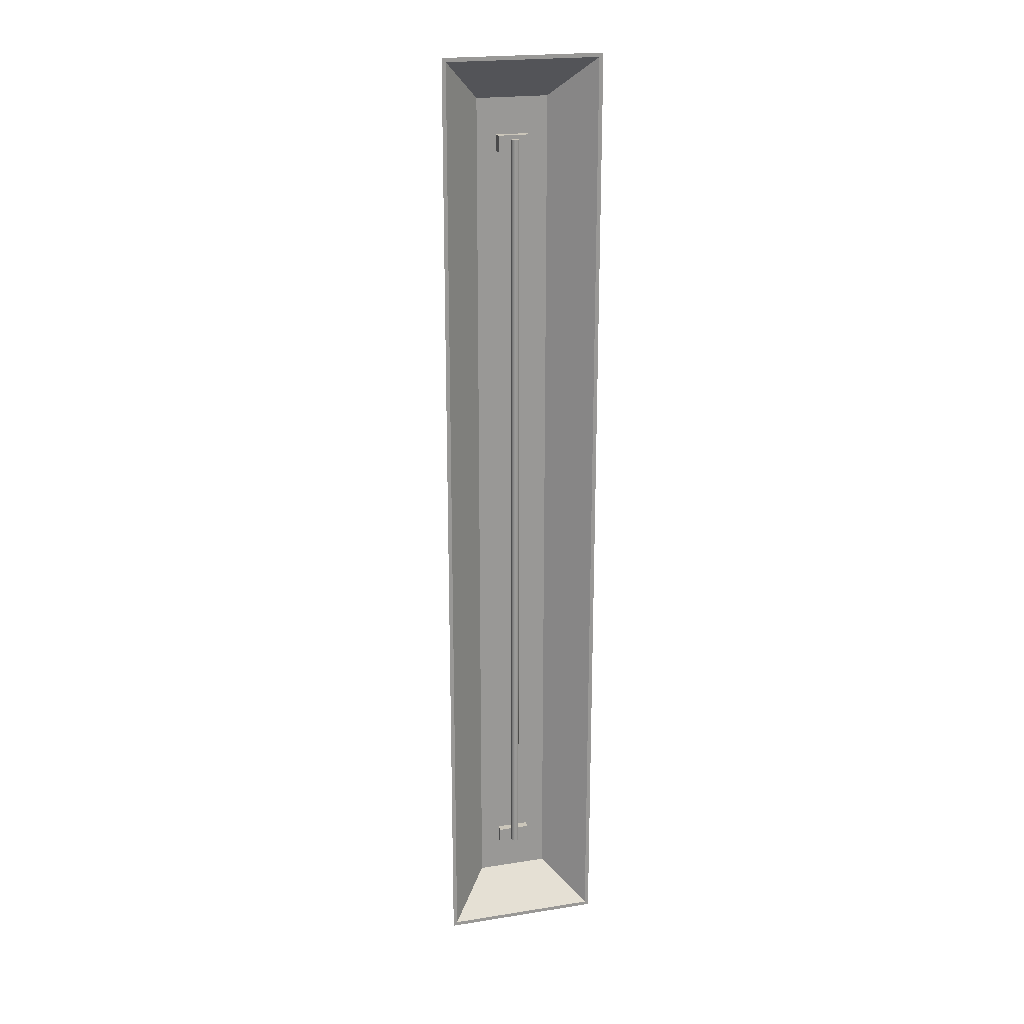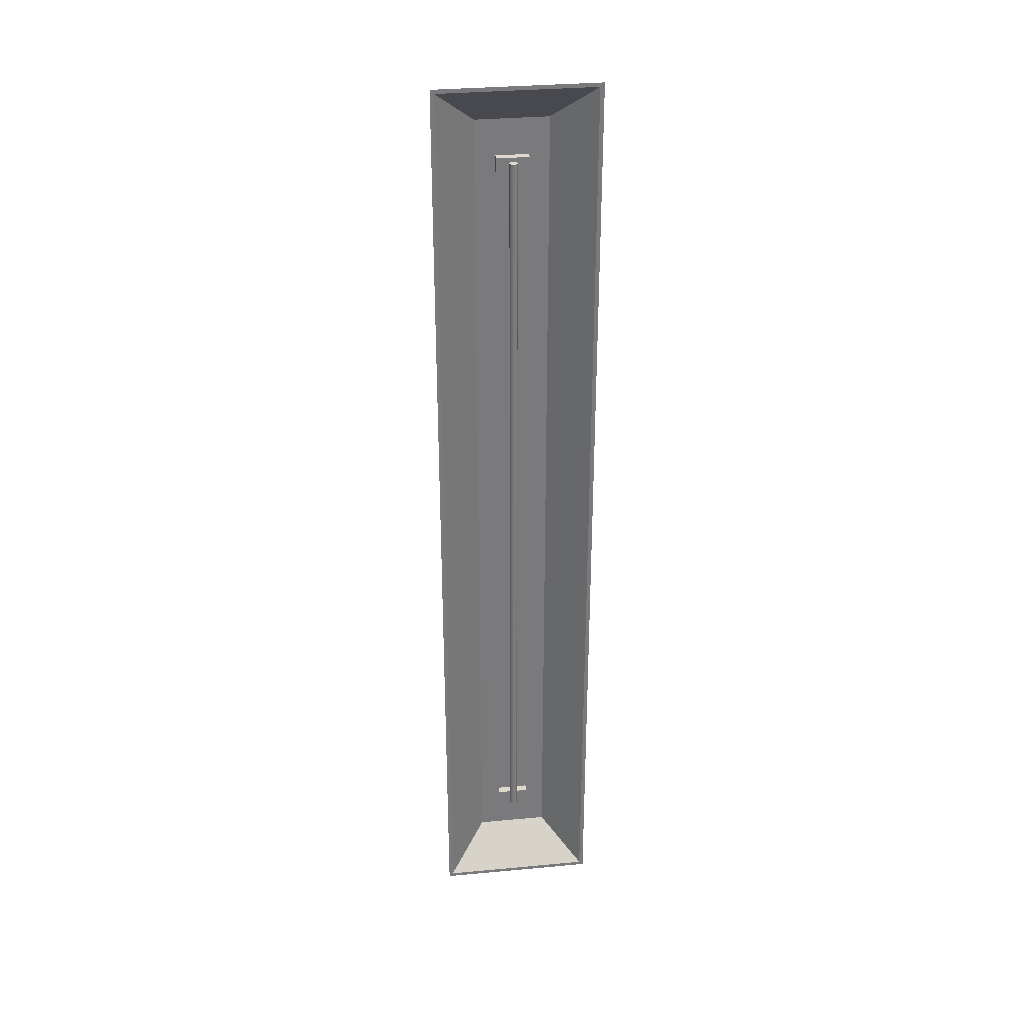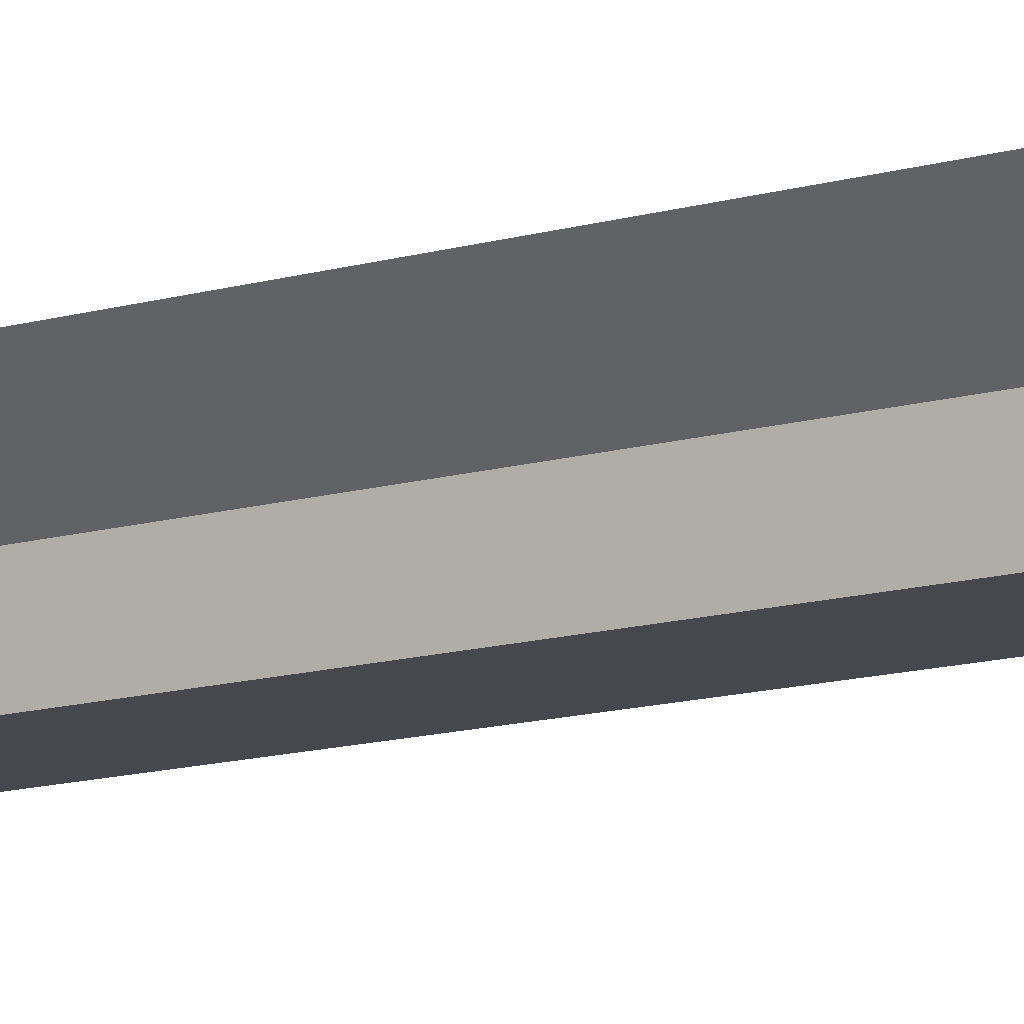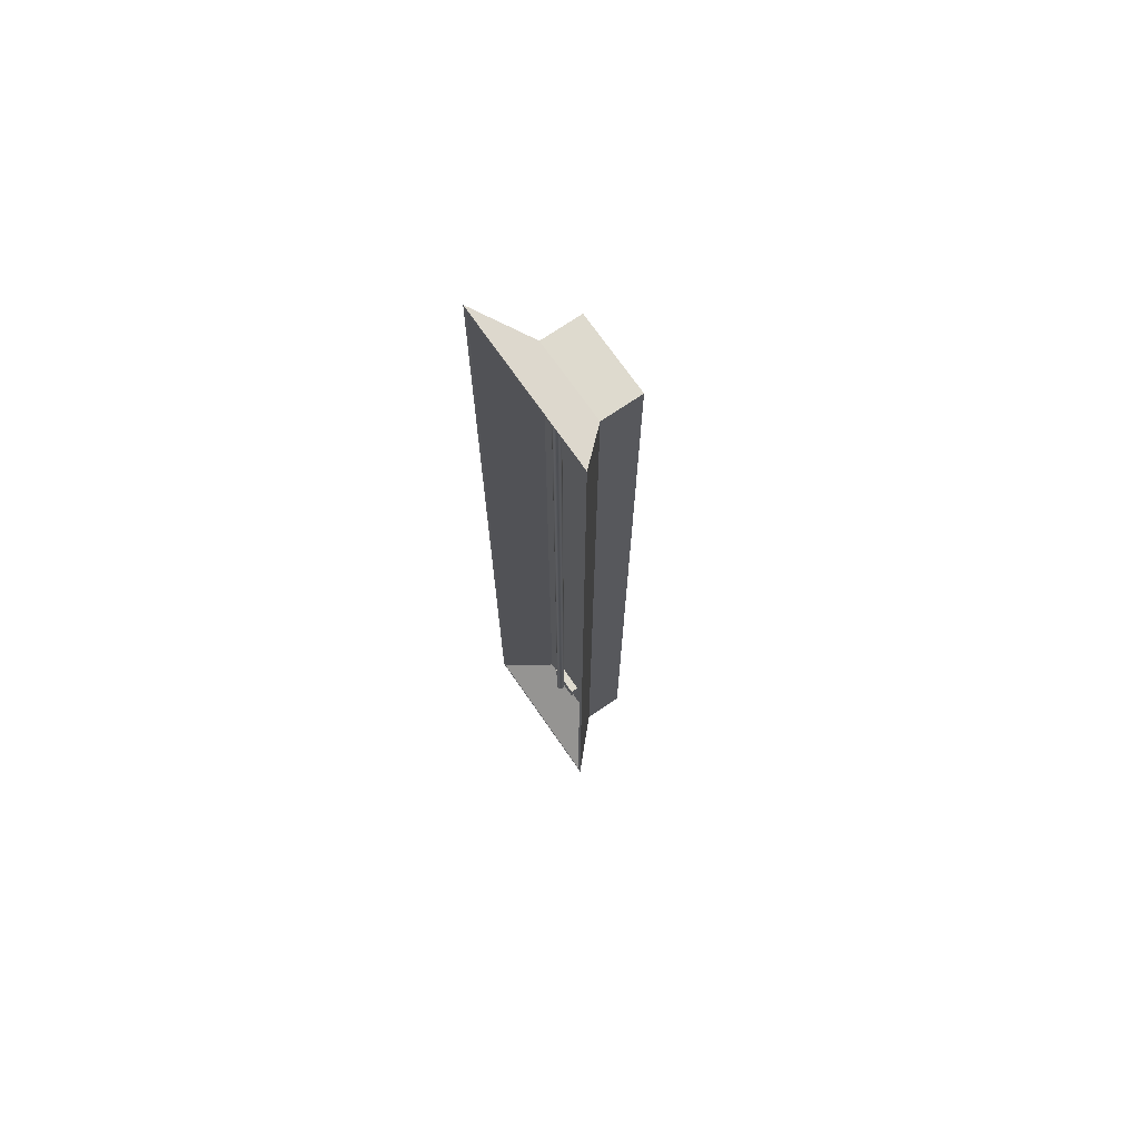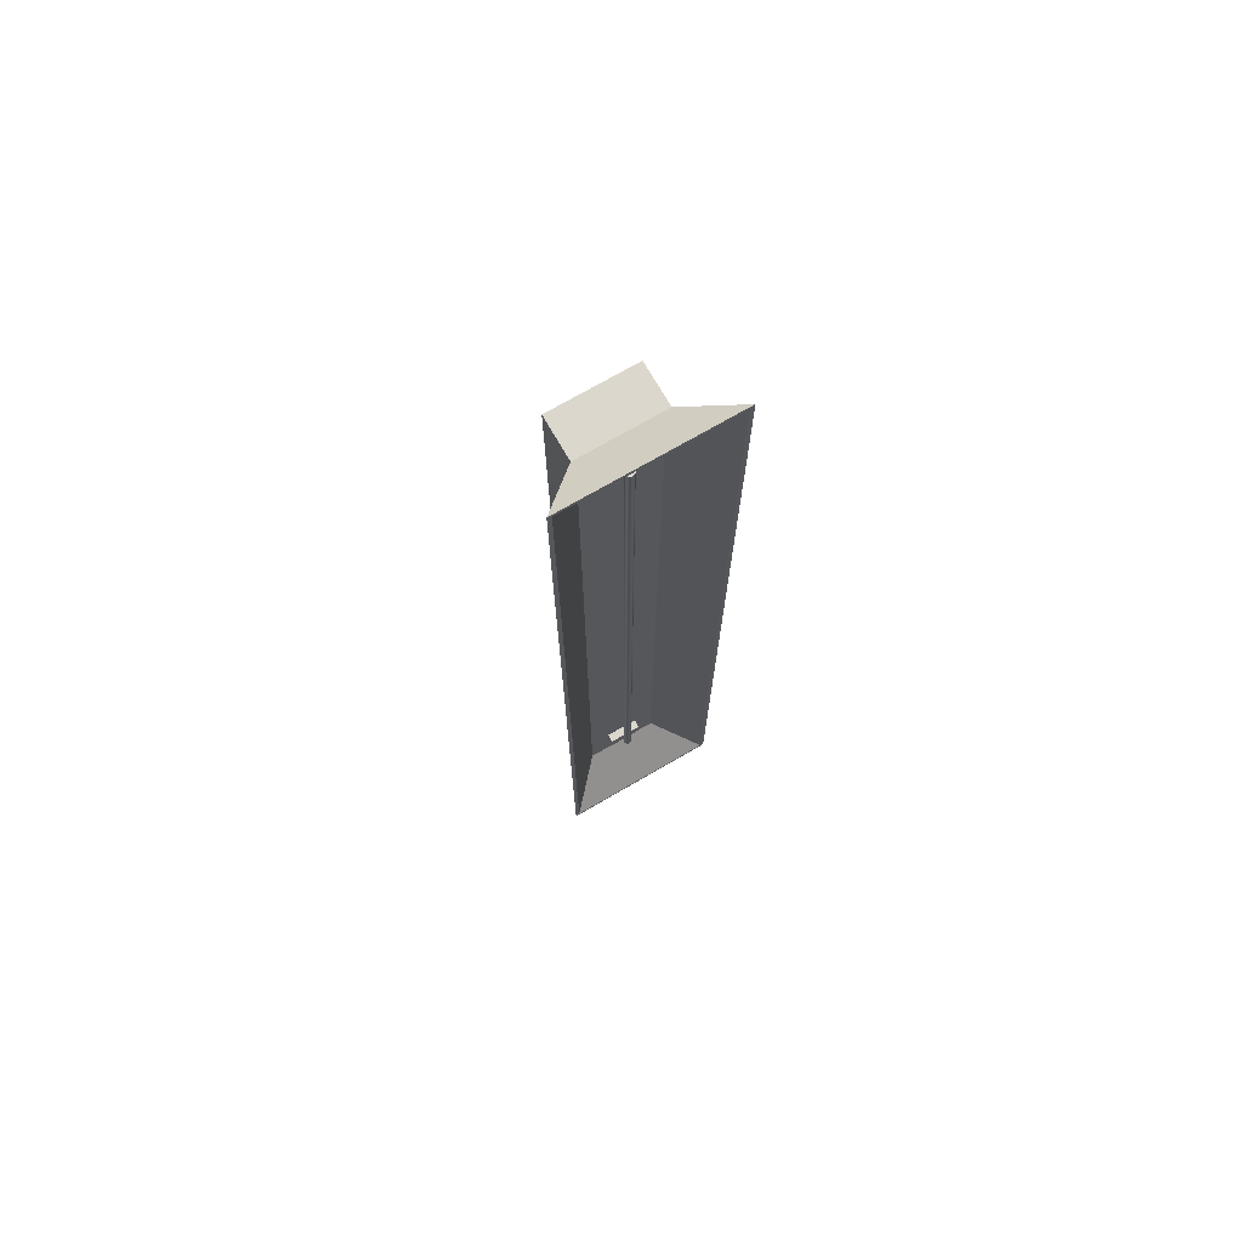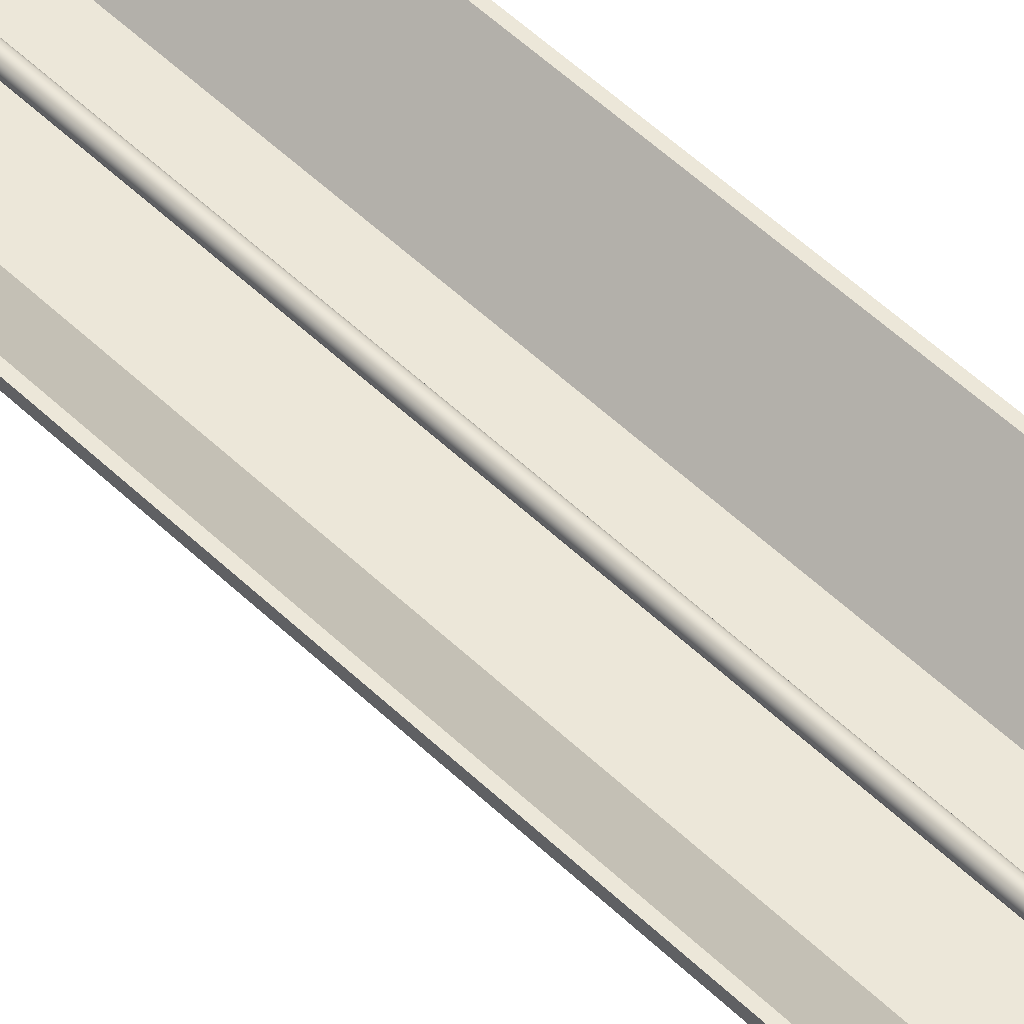
<metadata>
{"format":"obj","ext":"obj","renderer":"f3d","projection":"perspective","resolution":1024,"background":"white","views":[{"elev":21.2,"azim":164.2,"up":"+Z"},{"elev":32.2,"azim":172.6,"up":"+Z"},{"elev":-11.7,"azim":126.7,"up":"+Y"},{"elev":71.3,"azim":-124.6,"up":"+Z"},{"elev":73.1,"azim":149.9,"up":"+Z"},{"elev":49.7,"azim":-42.9,"up":"+Y"}]}
</metadata>
<code>
g Mesh1 Group1 Group_63_1 Model
v 11.97 2.756 -6.508
v 11.92 2.749 -6.508
v 11.87 2.73 -6.508
v 11.83 2.698 -6.508
v 11.8 2.657 -6.508
v 11.78 2.61 -6.508
v 11.77 2.559 -6.508
v 11.78 2.508 -6.508
v 11.8 2.461 -6.508
v 11.83 2.42 -6.508
v 11.87 2.389 -6.508
v 11.92 2.369 -6.508
v 11.97 2.362 -6.508
v 12.02 2.369 -6.508
v 12.06 2.389 -6.508
v 12.11 2.42 -6.508
v 12.14 2.461 -6.508
v 12.16 2.508 -6.508
v 12.16 2.559 -6.508
v 12.16 2.61 -6.508
v 12.14 2.657 -6.508
v 12.11 2.698 -6.508
v 12.06 2.73 -6.508
v 12.02 2.749 -6.508
f 1 2 3 4 5 6 7 8 9 10 11 12 13 14 15 16 17 18 19 20 21 22 23 24
v 11.97 2.756 -44.7
v 11.92 2.749 -44.7
f 2 1 25 26
v 12.02 2.749 -44.7
f 1 24 27 25
v 12.06 2.73 -44.7
f 24 23 28 27
v 12.11 2.698 -44.7
f 23 22 29 28
v 12.14 2.657 -44.7
f 22 21 30 29
v 12.16 2.61 -44.7
f 21 20 31 30
v 12.16 2.559 -44.7
f 20 19 32 31
v 12.16 2.508 -44.7
f 19 18 33 32
v 12.14 2.461 -44.7
f 18 17 34 33
v 12.11 2.42 -44.7
f 17 16 35 34
v 12.06 2.389 -44.7
f 16 15 36 35
v 12.02 2.369 -44.7
f 15 14 37 36
v 11.97 2.362 -44.7
f 14 13 38 37
v 11.92 2.369 -44.7
f 13 12 39 38
v 11.87 2.389 -44.7
f 12 11 40 39
v 11.83 2.42 -44.7
f 11 10 41 40
v 11.8 2.461 -44.7
f 10 9 42 41
v 11.78 2.508 -44.7
f 9 8 43 42
v 11.77 2.559 -44.7
f 8 7 44 43
v 11.78 2.61 -44.7
f 7 6 45 44
v 11.8 2.657 -44.7
f 6 5 46 45
v 11.83 2.698 -44.7
f 5 4 47 46
v 11.87 2.73 -44.7
f 4 3 48 47
f 3 2 26 48
f 26 25 27 28 29 30 31 32 33 34 35 36 37 38 39 40 41 42 43 44 45 46 47 48
g Mesh2 Group2 Group_63_1 Model
v 11.92 2.369 -44.7
v 11.87 2.389 -44.7
v 11.87 2.389 -45.09
v 11.92 2.369 -45.09
f 49 50 51 52
v 11.83 2.42 -44.7
v 11.83 2.42 -45.09
f 50 53 54 51
v 11.8 2.461 -44.7
v 11.8 2.461 -45.09
f 53 55 56 54
v 11.78 2.508 -44.7
v 11.78 2.508 -45.09
f 55 57 58 56
v 11.77 2.559 -44.7
v 11.77 2.559 -45.09
f 57 59 60 58
v 11.78 2.61 -44.7
v 11.78 2.61 -45.09
f 59 61 62 60
v 11.8 2.657 -44.7
v 11.8 2.657 -45.09
f 61 63 64 62
v 11.83 2.698 -44.7
v 11.83 2.698 -45.09
f 63 65 66 64
v 11.87 2.73 -44.7
v 11.87 2.73 -45.09
f 65 67 68 66
v 11.92 2.749 -44.7
v 11.92 2.749 -45.09
f 67 69 70 68
v 11.97 2.756 -44.7
v 11.97 2.756 -45.09
f 69 71 72 70
v 12.02 2.749 -44.7
v 12.02 2.749 -45.09
f 71 73 74 72
v 12.06 2.73 -44.7
v 12.06 2.73 -45.09
f 73 75 76 74
v 12.11 2.698 -44.7
v 12.11 2.698 -45.09
f 75 77 78 76
v 12.14 2.657 -44.7
v 12.14 2.657 -45.09
f 77 79 80 78
v 12.16 2.61 -44.7
v 12.16 2.61 -45.09
f 79 81 82 80
v 12.16 2.559 -44.7
v 12.16 2.559 -45.09
f 81 83 84 82
v 12.16 2.508 -44.7
v 12.16 2.508 -45.09
f 83 85 86 84
v 12.14 2.461 -44.7
v 12.14 2.461 -45.09
f 85 87 88 86
v 12.11 2.42 -44.7
v 12.11 2.42 -45.09
f 87 89 90 88
v 12.06 2.389 -44.7
v 12.06 2.389 -45.09
f 89 91 92 90
v 12.02 2.369 -44.7
v 12.02 2.369 -45.09
f 91 93 94 92
v 11.97 2.362 -44.7
v 11.97 2.362 -45.09
f 93 95 96 94
f 95 49 52 96
f 70 72 74 76 78 80 82 84 86 88 90 92 94 96 52 51 54 56 58 60 62 64 66 68
g Mesh3 Group3 Group_63_1 Model
v 12.06 2.389 -6.114
v 12.02 2.369 -6.114
f 14 15 97 98
v 12.11 2.42 -6.114
f 15 16 99 97
v 12.14 2.461 -6.114
f 16 17 100 99
v 12.16 2.508 -6.114
f 17 18 101 100
v 12.16 2.559 -6.114
f 18 19 102 101
v 12.16 2.61 -6.114
f 19 20 103 102
v 12.14 2.657 -6.114
f 20 21 104 103
v 12.11 2.698 -6.114
f 21 22 105 104
v 12.06 2.73 -6.114
f 22 23 106 105
v 12.02 2.749 -6.114
f 23 24 107 106
v 11.97 2.756 -6.114
f 24 1 108 107
v 11.92 2.749 -6.114
f 1 2 109 108
v 11.87 2.73 -6.114
f 2 3 110 109
v 11.83 2.698 -6.114
f 3 4 111 110
v 11.8 2.657 -6.114
f 4 5 112 111
v 11.78 2.61 -6.114
f 5 6 113 112
v 11.77 2.559 -6.114
f 6 7 114 113
v 11.78 2.508 -6.114
f 7 8 115 114
v 11.8 2.461 -6.114
f 8 9 116 115
v 11.83 2.42 -6.114
f 9 10 117 116
v 11.87 2.389 -6.114
f 10 11 118 117
v 11.92 2.369 -6.114
f 11 12 119 118
v 11.97 2.362 -6.114
f 12 13 120 119
f 13 14 98 120
f 119 120 98 97 99 100 101 102 103 104 105 106 107 108 109 110 111 112 113 114 115 116 117 118
g Mesh4 Group_63_1 Model
v 9.998 0 -3.949
v 9.998 0 -47.26
v 13.94 0 -47.26
v 13.94 0 -3.949
f 121 122 123 124
v 9.998 1.968 -3.949
v 9.998 1.968 -47.26
f 122 121 125 126
v 13.94 1.968 -3.949
f 121 124 127 125
v 13.94 1.968 -47.26
f 124 123 128 127
f 123 122 126 128
v 10.19 1.968 -47.06
f 126 129 128
v 10.19 1.968 -4.145
f 129 126 130
f 125 130 126
f 130 125 127
v 15.9 3.937 -1.98
v 8.03 3.937 -1.98
f 131 132 125 127
v 8.226 3.937 -2.177
f 133 132 131
v 8.03 3.937 -49.22
f 132 133 134
v 8.226 3.937 -49.03
f 135 134 133
v 15.9 3.937 -49.22
f 134 135 136
v 15.71 3.937 -49.03
f 136 135 137
v 13.74 1.968 -47.06
f 135 129 138 137
f 133 130 129 135
v 15.71 3.937 -2.177
v 13.74 1.968 -4.145
f 130 133 139 140
f 133 131 139
f 139 131 137
f 136 137 131
f 136 131 127 128
f 128 138 127
f 128 129 138
v 11.18 1.968 -45.29
f 129 141 138
v 11.18 1.968 -5.917
f 141 129 142
f 130 142 129
f 142 130 140
f 130 127 140
f 140 127 138
f 140 139 137 138
v 12.75 1.968 -45.29
f 138 143 140
f 138 141 143
v 11.18 2.362 -45.29
v 12.75 2.362 -45.29
f 143 141 144 145
v 11.18 1.968 -44.5
v 11.18 2.362 -44.5
f 141 146 147 144
v 11.18 1.968 -6.704
f 141 148 146
f 141 142 148
v 11.18 2.362 -5.917
v 11.18 2.362 -6.704
f 148 142 149 150
v 12.75 1.968 -5.917
v 12.75 2.362 -5.917
f 142 151 152 149
f 142 140 151
v 12.75 1.968 -6.704
f 151 140 153
v 12.75 1.968 -44.5
f 153 140 154
f 154 140 143
v 12.75 2.362 -44.5
f 154 143 145 155
f 145 144 147 155
f 146 154 155 147
f 146 153 154
f 153 146 148
v 12.75 2.362 -6.704
f 153 148 150 156
f 156 150 149 152
f 151 153 156 152
f 136 128 126 134
f 132 134 126 125
g Mesh5 Group_63_1 Model
f 61 59 57 55 53 50 49 95 93 91 89 87 85 83 81 79 77 75 73 71 69 67 65 63

</code>
